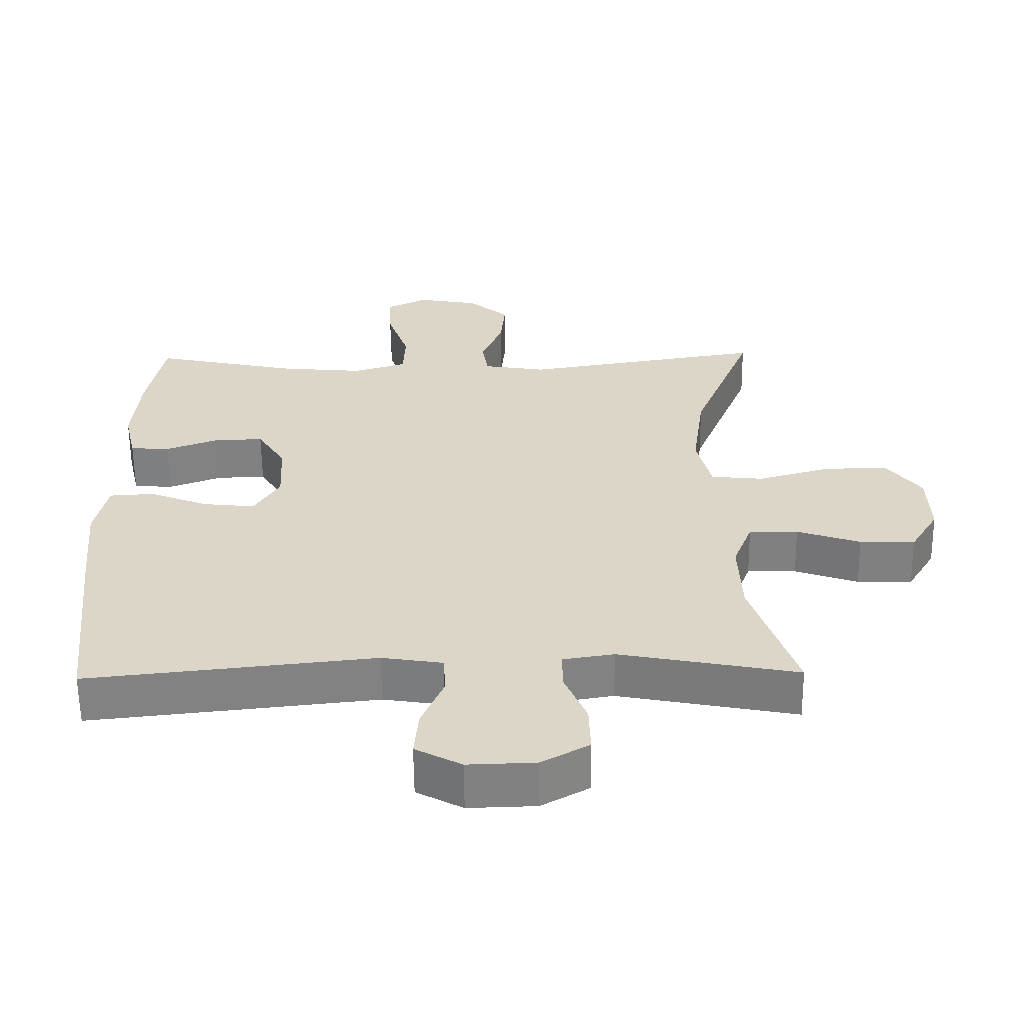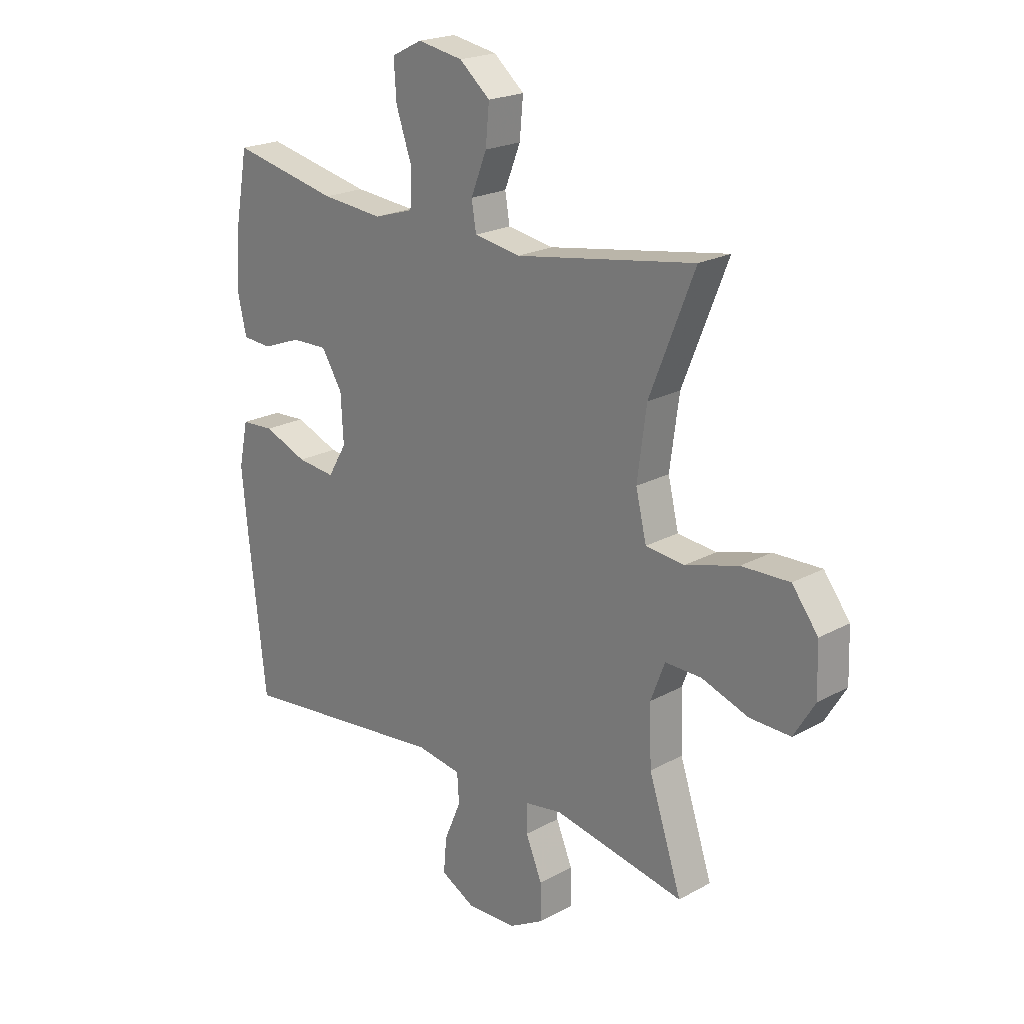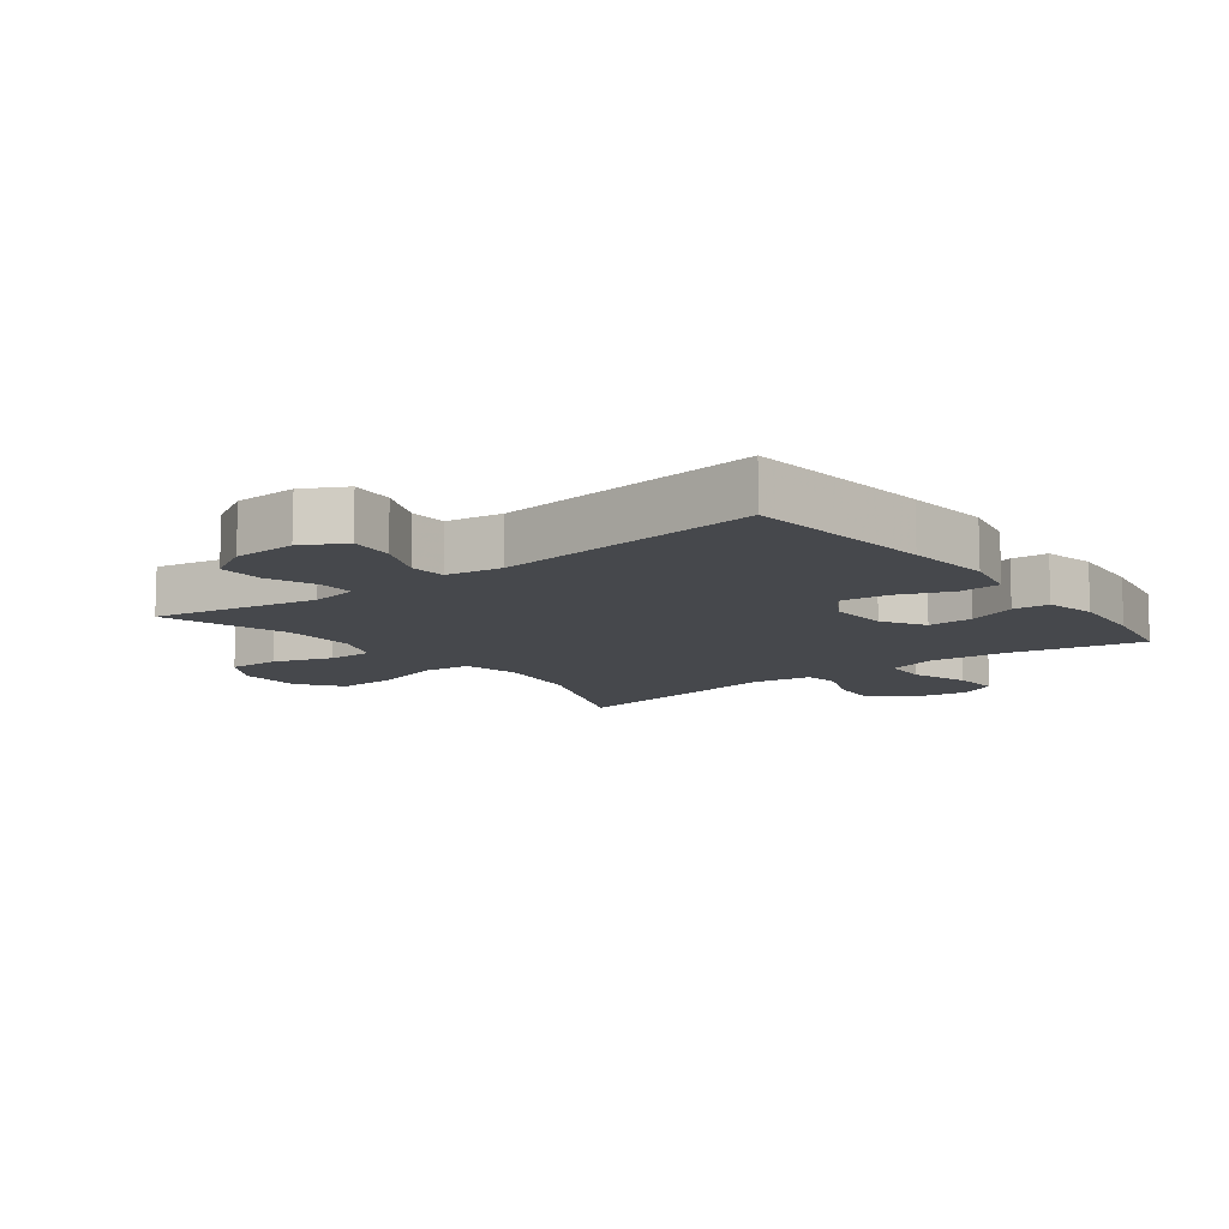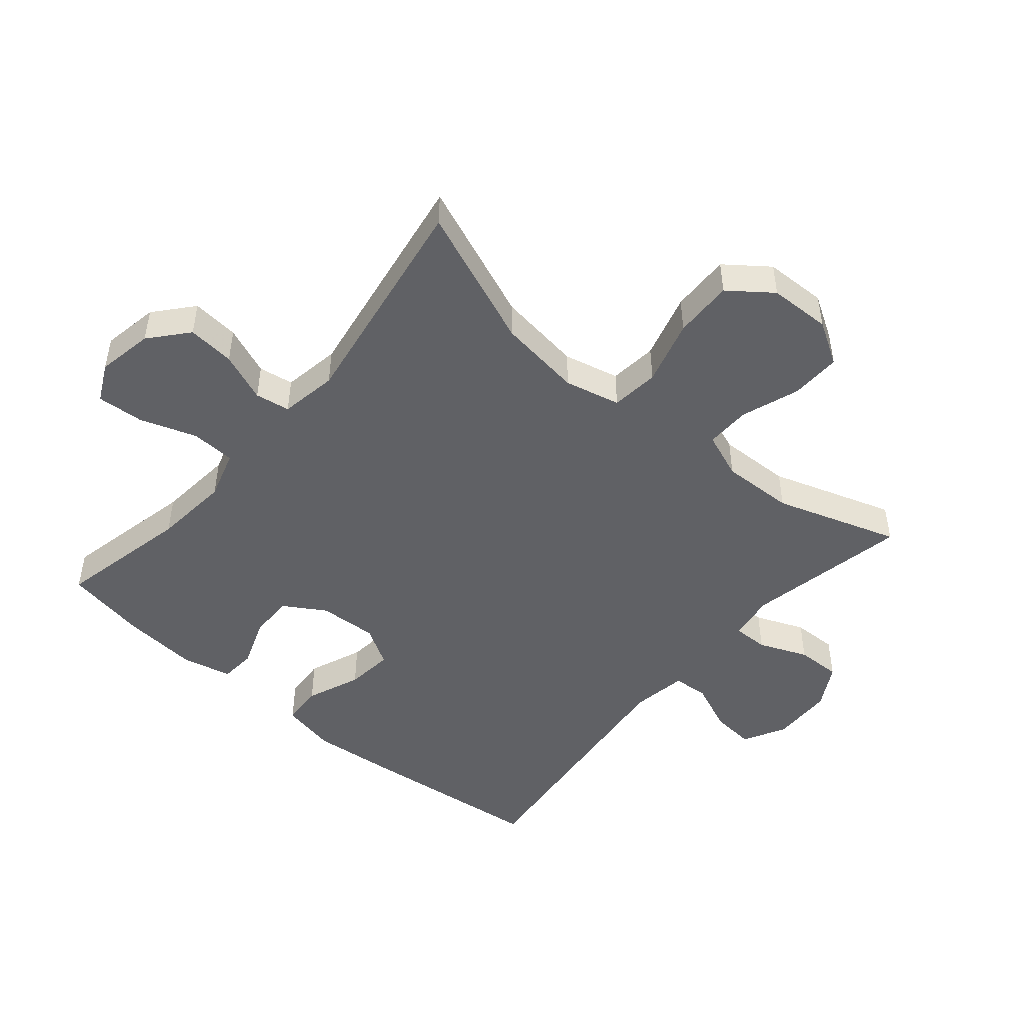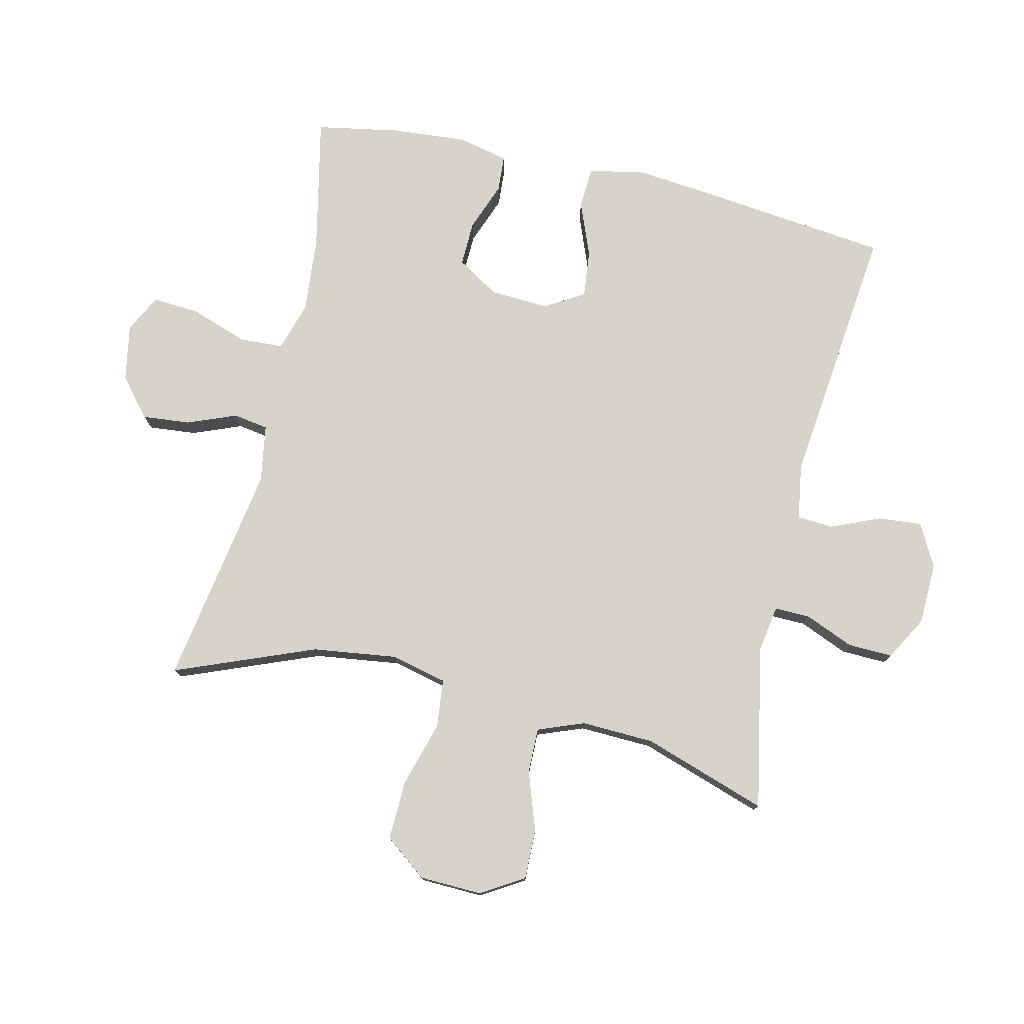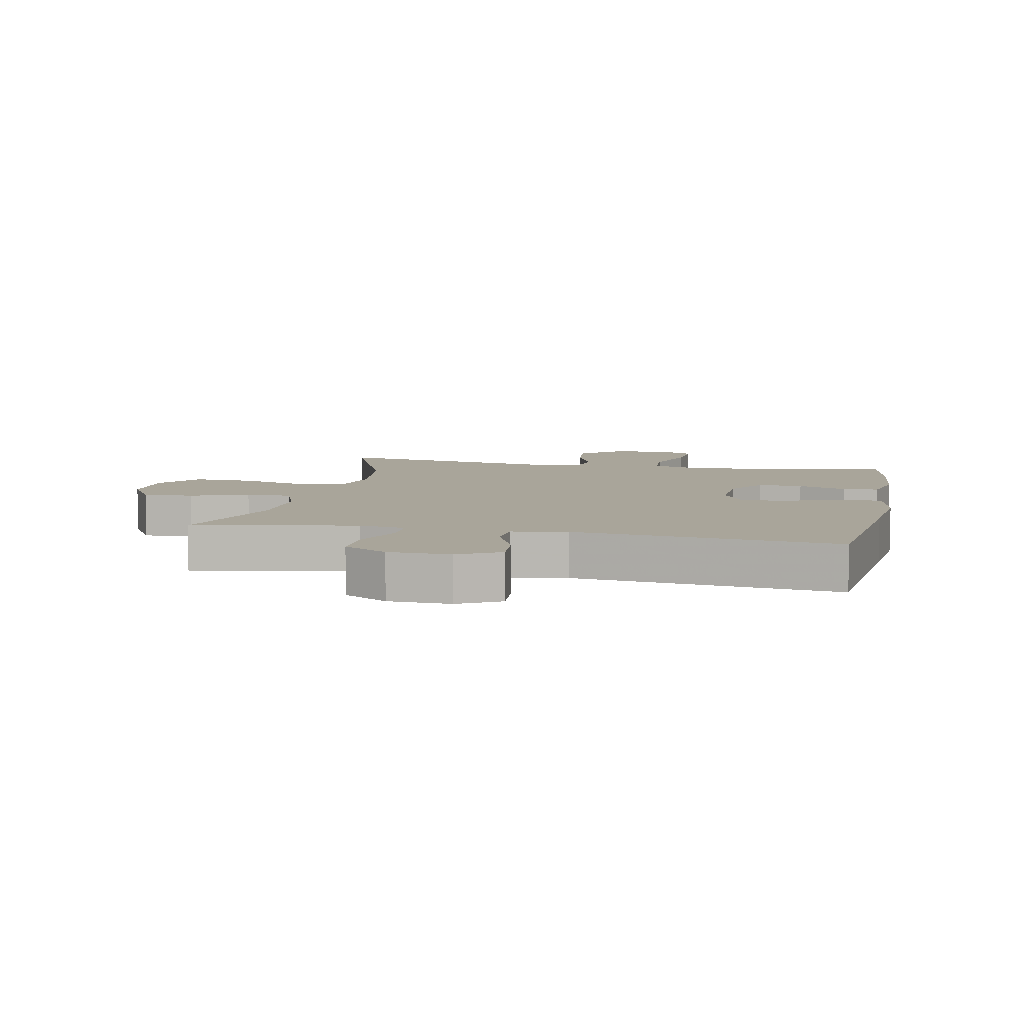
<metadata>
{"format":"obj","ext":"obj","renderer":"f3d","projection":"perspective","resolution":1024,"background":"white","views":[{"elev":-60.2,"azim":0.6,"up":"+Z"},{"elev":21.3,"azim":45.8,"up":"+Z"},{"elev":-11.1,"azim":-142.6,"up":"+Y"},{"elev":-48.1,"azim":49.6,"up":"+Y"},{"elev":77.2,"azim":103.1,"up":"+Y"},{"elev":7.5,"azim":-168.5,"up":"+Y"}]}
</metadata>
<code>
v -0.5 0.07 -0.5
v -0.533 0.07 -0.206
v -0.546 0.07 -0.073
v -0.528 0.07 0.014
v -0.463 0.07 0.018
v -0.377 0.07 -0.016
v -0.302 0.07 -0.024
v -0.265 0.07 0.038
v -0.27 0.07 0.131
v -0.311 0.07 0.197
v -0.382 0.07 0.195
v -0.459 0.07 0.166
v -0.516 0.07 0.17
v -0.534 0.07 0.249
v -0.524 0.07 0.369
v -0.5 0.07 0.5
v -0.289 0.07 0.455
v -0.168 0.07 0.444
v -0.09 0.07 0.468
v -0.087 0.07 0.538
v -0.118 0.07 0.628
v -0.123 0.07 0.702
v -0.063 0.07 0.732
v 0.026 0.07 0.716
v 0.086 0.07 0.665
v 0.079 0.07 0.59
v 0.048 0.07 0.512
v 0.057 0.07 0.457
v 0.148 0.07 0.442
v 0.5 0.07 0.5
v 0.412 0.07 0.279
v 0.394 0.07 0.145
v 0.415 0.07 0.057
v 0.491 0.07 0.049
v 0.595 0.07 0.079
v 0.689 0.07 0.082
v 0.74 0.07 0.015
v 0.743 0.07 -0.083
v 0.702 0.07 -0.151
v 0.622 0.07 -0.149
v 0.53 0.07 -0.117
v 0.459 0.07 -0.116
v 0.431 0.07 -0.189
v 0.435 0.07 -0.304
v 0.5 0.07 -0.5
v 0.242 0.07 -0.45
v 0.168 0.07 -0.462
v 0.169 0.07 -0.518
v 0.201 0.07 -0.595
v 0.203 0.07 -0.666
v 0.134 0.07 -0.705
v 0.036 0.07 -0.708
v -0.031 0.07 -0.672
v -0.025 0.07 -0.603
v 0.008 0.07 -0.525
v 0.004 0.07 -0.468
v -0.084 0.07 -0.454
v -0.5 0 -0.5
v -0.533 0 -0.206
v -0.546 0 -0.073
v -0.528 0 0.014
v -0.463 0 0.018
v -0.377 0 -0.016
v -0.302 0 -0.024
v -0.265 0 0.038
v -0.27 0 0.131
v -0.311 0 0.197
v -0.382 0 0.195
v -0.459 0 0.166
v -0.516 0 0.17
v -0.534 0 0.249
v -0.524 0 0.369
v -0.5 0 0.5
v -0.289 0 0.455
v -0.168 0 0.444
v -0.09 0 0.468
v -0.087 0 0.538
v -0.118 0 0.628
v -0.123 0 0.702
v -0.063 0 0.732
v 0.026 0 0.716
v 0.086 0 0.665
v 0.079 0 0.59
v 0.048 0 0.512
v 0.057 0 0.457
v 0.148 0 0.442
v 0.5 0 0.5
v 0.412 0 0.279
v 0.394 0 0.145
v 0.415 0 0.057
v 0.491 0 0.049
v 0.595 0 0.079
v 0.689 0 0.082
v 0.74 0 0.015
v 0.743 0 -0.083
v 0.702 0 -0.151
v 0.622 0 -0.149
v 0.53 0 -0.117
v 0.459 0 -0.116
v 0.431 0 -0.189
v 0.435 0 -0.304
v 0.5 0 -0.5
v 0.242 0 -0.45
v 0.168 0 -0.462
v 0.169 0 -0.518
v 0.201 0 -0.595
v 0.203 0 -0.666
v 0.134 0 -0.705
v 0.036 0 -0.708
v -0.031 0 -0.672
v -0.025 0 -0.603
v 0.008 0 -0.525
v 0.004 0 -0.468
v -0.084 0 -0.454
f 52 53 54 55
f 52 55 56
f 51 52 56
f 48 49 50 51
f 47 48 51 56
f 46 47 56 57
f 44 45 46
f 43 44 46 57
f 38 39 40 41
f 38 41 42
f 37 38 42
f 34 35 36 37
f 33 34 37 42
f 29 30 31
f 28 29 31 32
f 24 25 26 27
f 22 23 24 27
f 20 21 22 27
f 19 20 27 28
f 18 19 28 32
f 14 15 16 17
f 11 12 13 14
f 10 11 14 17
f 9 10 17 18
f 3 4 5 6
f 3 6 7
f 2 3 7
f 1 2 7
f 57 1 7 8
f 33 42 43 57
f 18 32 33 57
f 8 9 18 57
f 112 111 110 109
f 113 112 109
f 113 109 108
f 108 107 106 105
f 113 108 105 104
f 114 113 104 103
f 103 102 101
f 114 103 101 100
f 98 97 96 95
f 99 98 95
f 99 95 94
f 94 93 92 91
f 99 94 91 90
f 88 87 86
f 89 88 86 85
f 84 83 82 81
f 84 81 80 79
f 84 79 78 77
f 85 84 77 76
f 89 85 76 75
f 74 73 72 71
f 71 70 69 68
f 74 71 68 67
f 75 74 67 66
f 63 62 61 60
f 64 63 60
f 64 60 59
f 64 59 58
f 65 64 58 114
f 114 100 99 90
f 114 90 89 75
f 114 75 66 65
f 1 58 59 2
f 2 59 60 3
f 3 60 61 4
f 4 61 62 5
f 5 62 63 6
f 6 63 64 7
f 7 64 65 8
f 8 65 66 9
f 9 66 67 10
f 10 67 68 11
f 11 68 69 12
f 12 69 70 13
f 13 70 71 14
f 14 71 72 15
f 15 72 73 16
f 16 73 74 17
f 17 74 75 18
f 18 75 76 19
f 19 76 77 20
f 20 77 78 21
f 21 78 79 22
f 22 79 80 23
f 23 80 81 24
f 24 81 82 25
f 25 82 83 26
f 26 83 84 27
f 27 84 85 28
f 28 85 86 29
f 29 86 87 30
f 30 87 88 31
f 31 88 89 32
f 32 89 90 33
f 33 90 91 34
f 34 91 92 35
f 35 92 93 36
f 36 93 94 37
f 37 94 95 38
f 38 95 96 39
f 39 96 97 40
f 40 97 98 41
f 41 98 99 42
f 42 99 100 43
f 43 100 101 44
f 44 101 102 45
f 45 102 103 46
f 46 103 104 47
f 47 104 105 48
f 48 105 106 49
f 49 106 107 50
f 50 107 108 51
f 51 108 109 52
f 52 109 110 53
f 53 110 111 54
f 54 111 112 55
f 55 112 113 56
f 56 113 114 57
f 57 114 58 1

</code>
